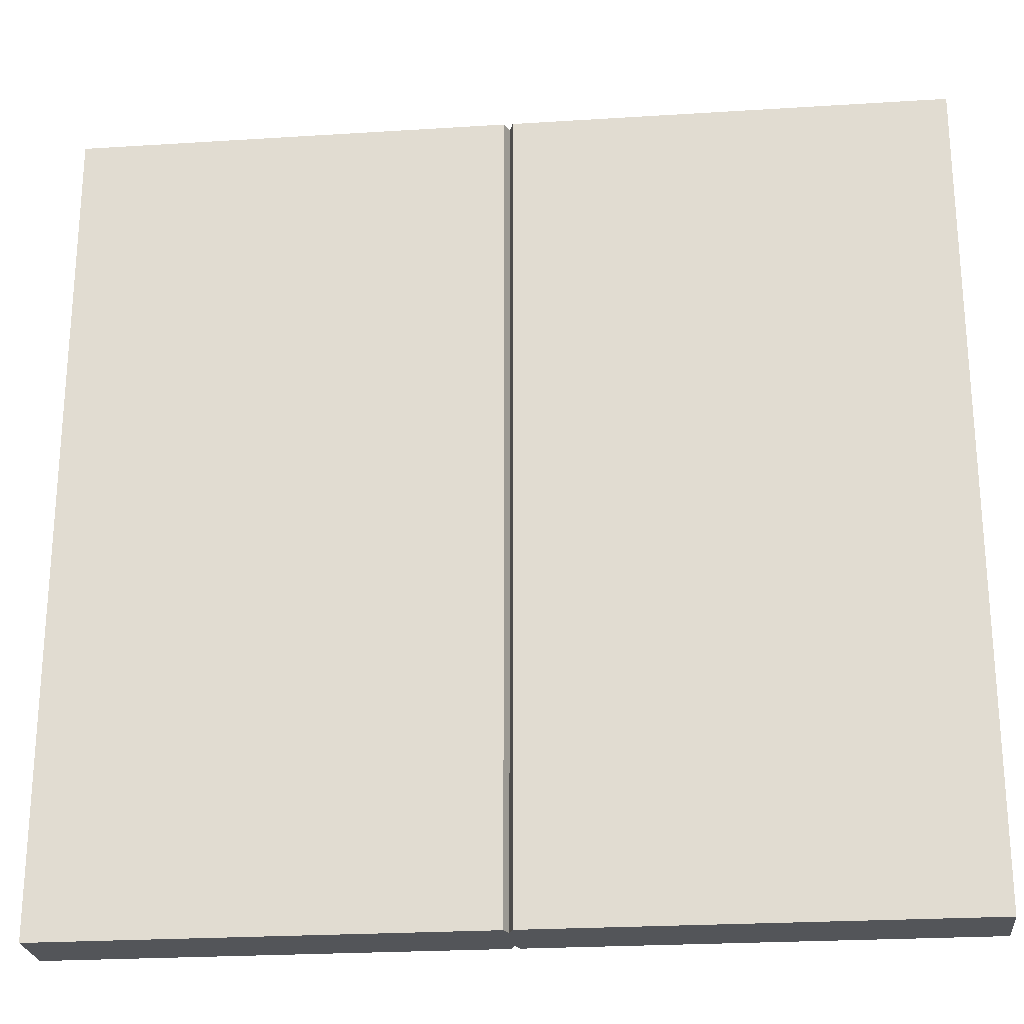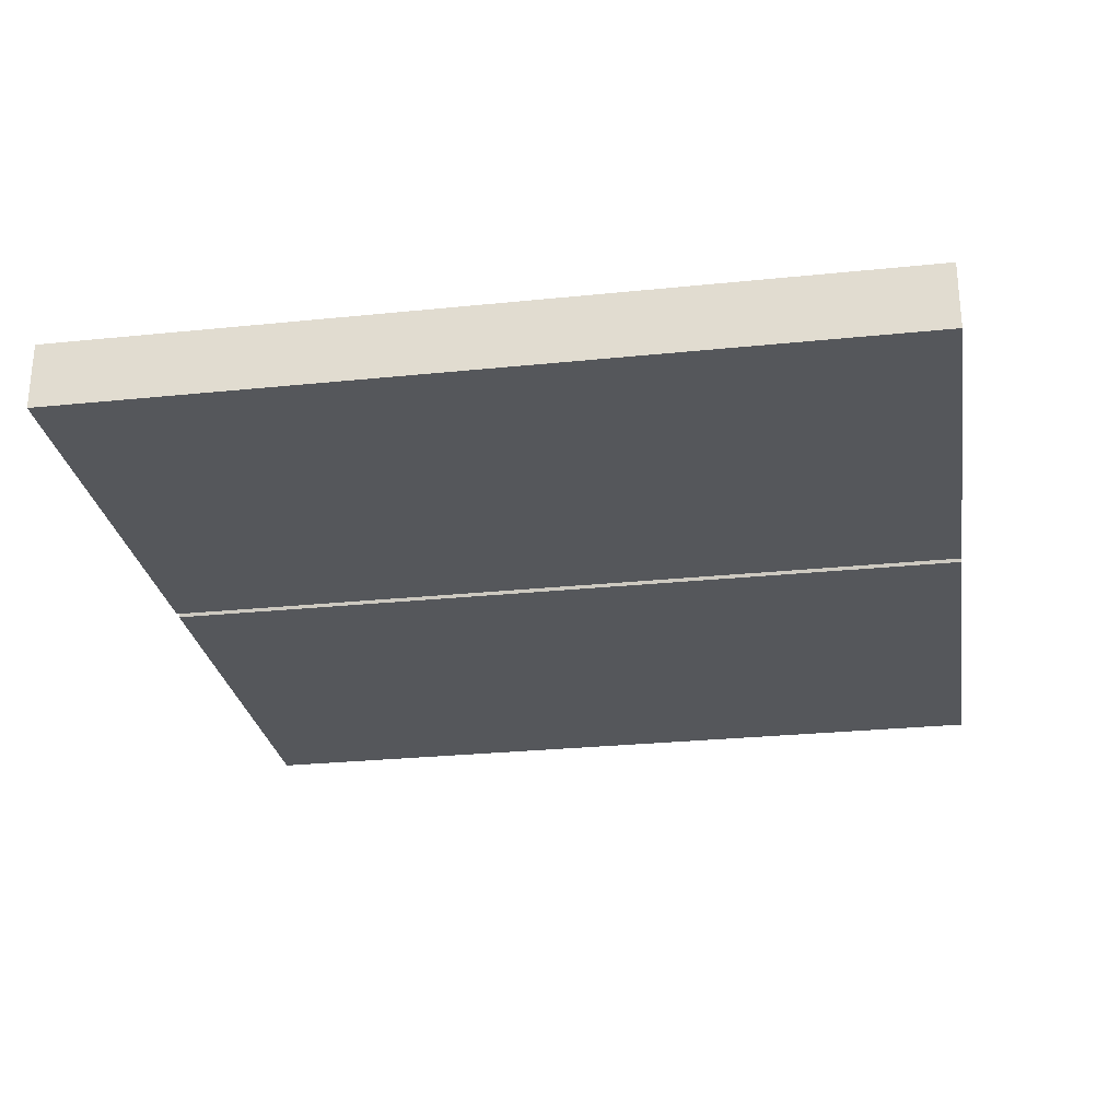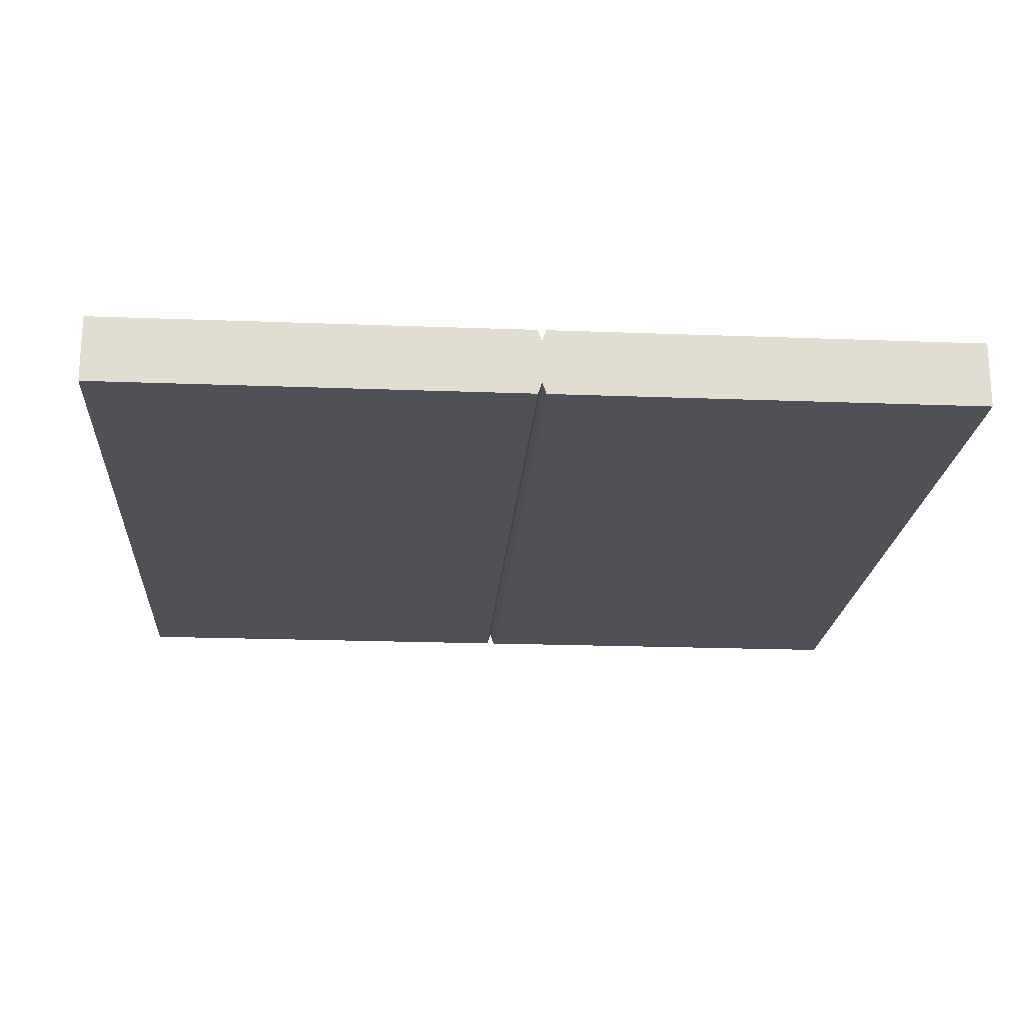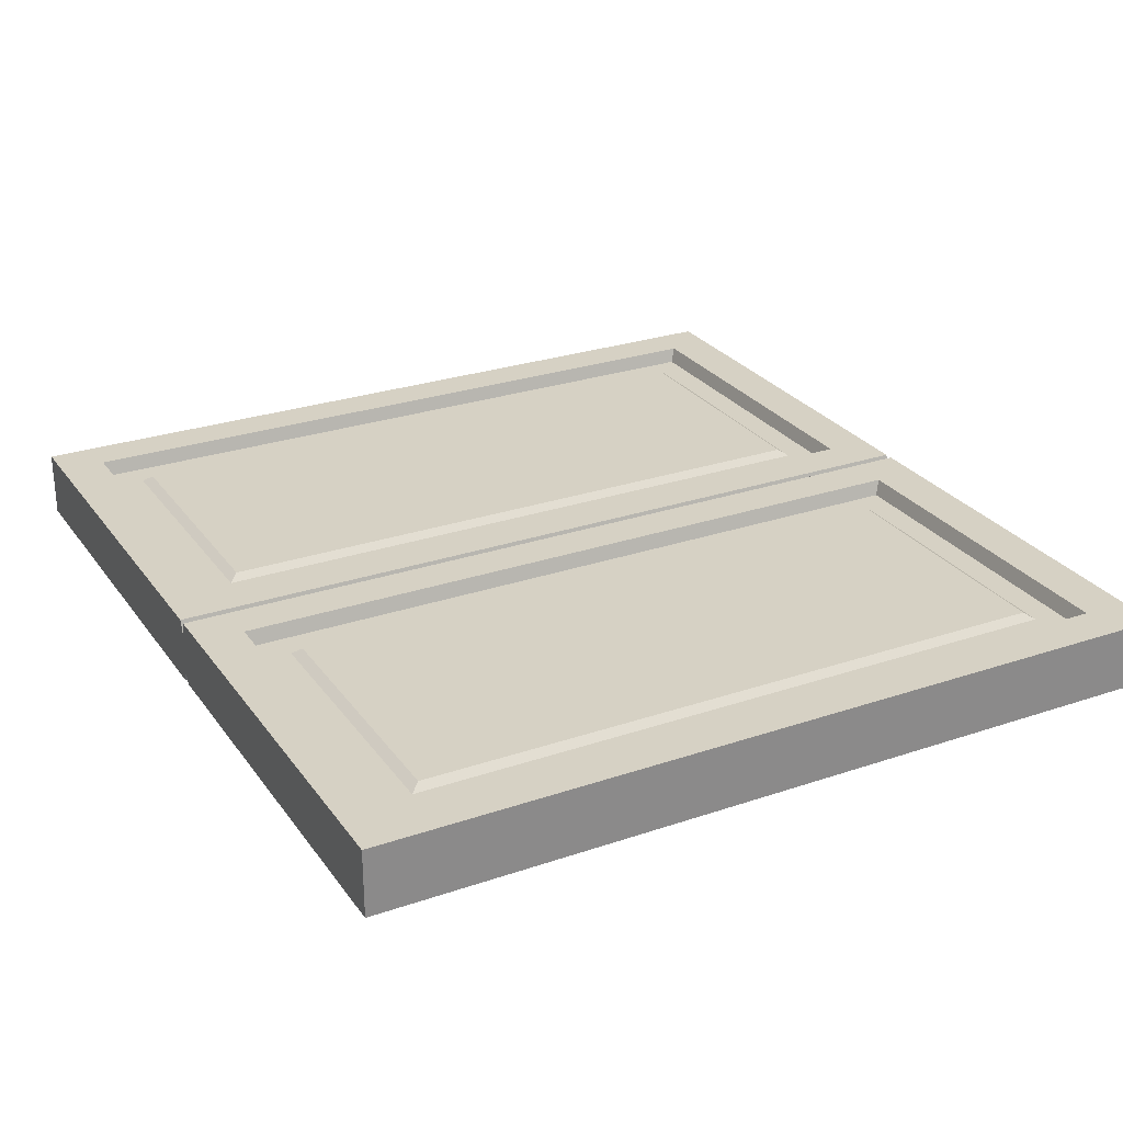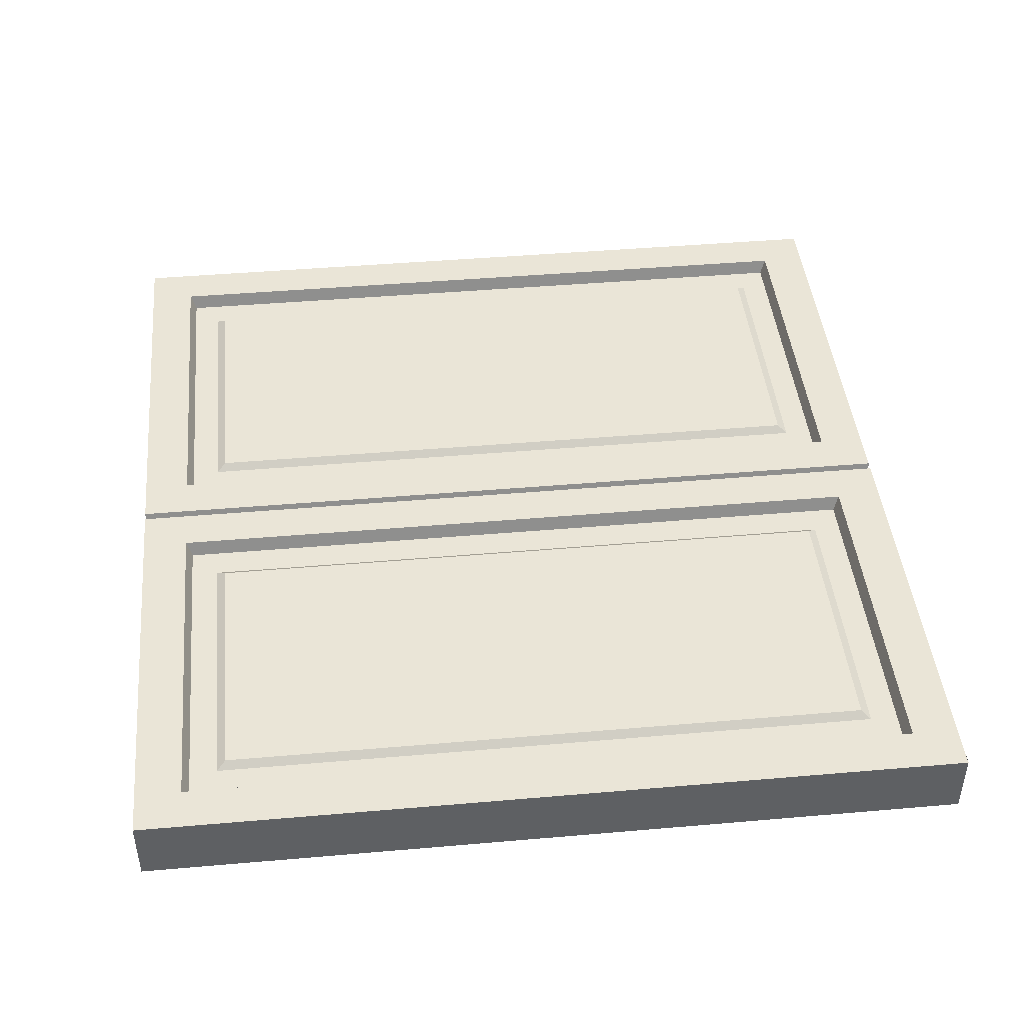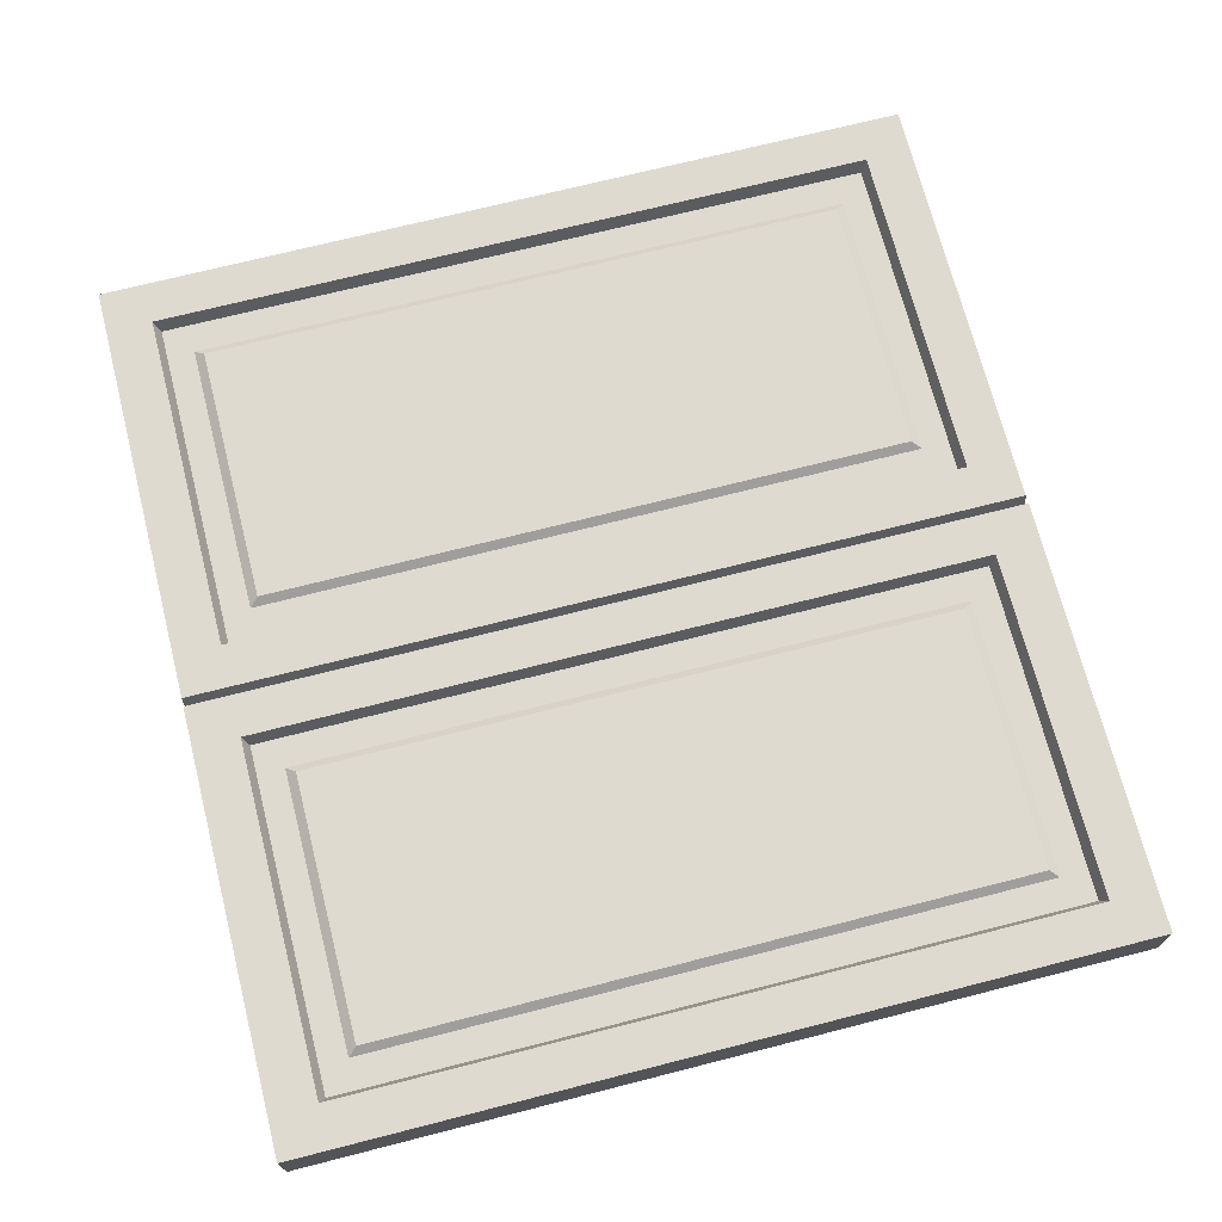
<metadata>
{"format":"obj","ext":"obj","renderer":"f3d","projection":"perspective","resolution":1024,"background":"white","views":[{"elev":-24.1,"azim":-174.0,"up":"+Y"},{"elev":-27.0,"azim":-80.9,"up":"+Z"},{"elev":-20.4,"azim":176.0,"up":"+Z"},{"elev":27.0,"azim":62.1,"up":"+Z"},{"elev":44.3,"azim":-95.8,"up":"+Z"},{"elev":70.8,"azim":75.7,"up":"+Z"}]}
</metadata>
<code>
g default
v -6.517 -0.5 0.5
v 6.517 -0.5 0.5
v -6.517 11.85 0.5
v 6.517 11.85 0.5
v -6.517 11.85 -0.5
v 6.517 11.85 -0.5
v -6.517 -0.5 -0.5
v 6.517 -0.5 -0.5
v 0 11.85 0.3211
v 0 -0.5 0.3211
v 0 -0.5 -0.3211
v 0 11.85 -0.3211
v -0.06191 11.85 0.5
v -0.06191 -0.5 0.5
v -0.06191 -0.5 -0.5
v -0.06191 11.85 -0.5
v 0.06191 11.85 0.5
v 0.06191 -0.5 0.5
v 0.06191 -0.5 -0.5
v 0.06191 11.85 -0.5
v 0.6952 11.16 0.5
v 0.6952 0.1892 0.5
v 5.884 0.1892 0.5
v 5.884 11.16 0.5
v -5.884 0.1892 0.5
v -0.6952 0.1892 0.5
v -0.6952 11.16 0.5
v -5.884 11.16 0.5
v 0.7719 11.08 0.2767
v 0.7719 0.275 0.2767
v 5.807 0.275 0.2767
v 5.807 11.08 0.2767
v -5.807 0.275 0.2767
v -0.7719 0.275 0.2767
v -0.7719 11.08 0.2767
v -5.807 11.08 0.2767
v 1.217 10.67 0.2767
v 1.217 0.6839 0.2767
v 5.362 0.6839 0.2767
v 5.362 10.67 0.2767
v -5.362 0.6839 0.2767
v -1.217 0.6839 0.2767
v -1.217 10.67 0.2767
v -5.362 10.67 0.2767
v 1.33 10.53 0.3703
v 1.33 0.8218 0.3703
v 5.249 0.8218 0.3703
v 5.249 10.53 0.3703
v -5.249 0.8218 0.3703
v -1.33 0.8218 0.3703
v -1.33 10.53 0.3703
v -5.249 10.53 0.3703
g pCube1
f 45 46 47 48
f 20 17 4 6
f 19 20 6 8
f 18 19 8 2
f 2 8 6 4
f 7 1 3 5
f 13 14 10 9
f 14 15 11 10
f 15 16 12 11
f 16 13 9 12
f 49 50 51 52
f 7 15 14 1
f 5 16 15 7
f 3 13 16 5
f 9 10 18 17
f 10 11 19 18
f 11 12 20 19
f 12 9 17 20
f 17 18 22 21
f 18 2 23 22
f 2 4 24 23
f 4 17 21 24
f 1 14 26 25
f 14 13 27 26
f 13 3 28 27
f 3 1 25 28
f 21 22 30 29
f 22 23 31 30
f 23 24 32 31
f 24 21 29 32
f 25 26 34 33
f 26 27 35 34
f 27 28 36 35
f 28 25 33 36
f 29 30 38 37
f 30 31 39 38
f 31 32 40 39
f 32 29 37 40
f 33 34 42 41
f 34 35 43 42
f 35 36 44 43
f 36 33 41 44
f 37 38 46 45
f 38 39 47 46
f 39 40 48 47
f 40 37 45 48
f 41 42 50 49
f 42 43 51 50
f 43 44 52 51
f 44 41 49 52

</code>
